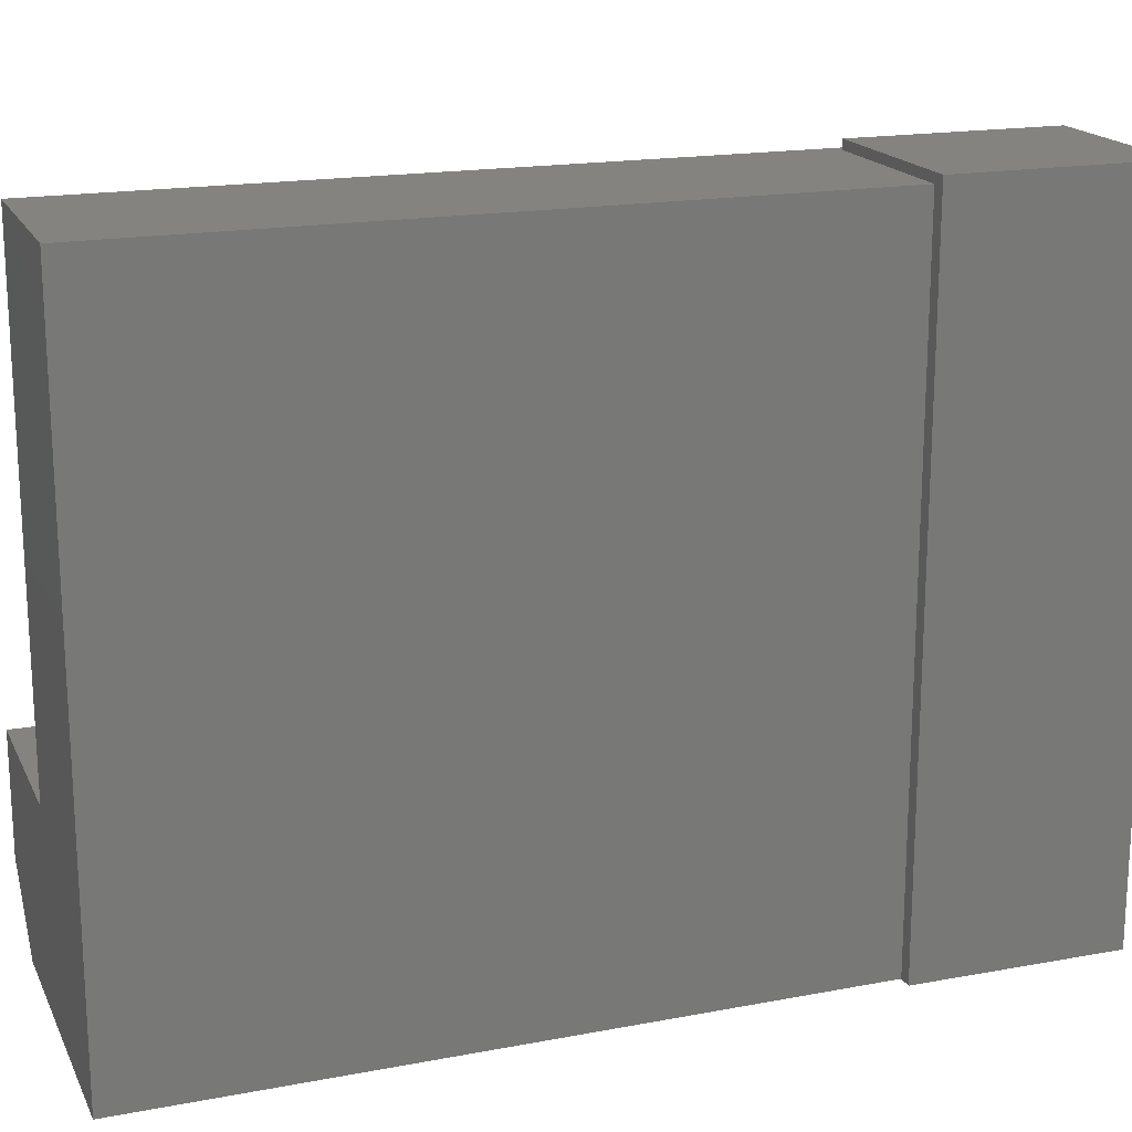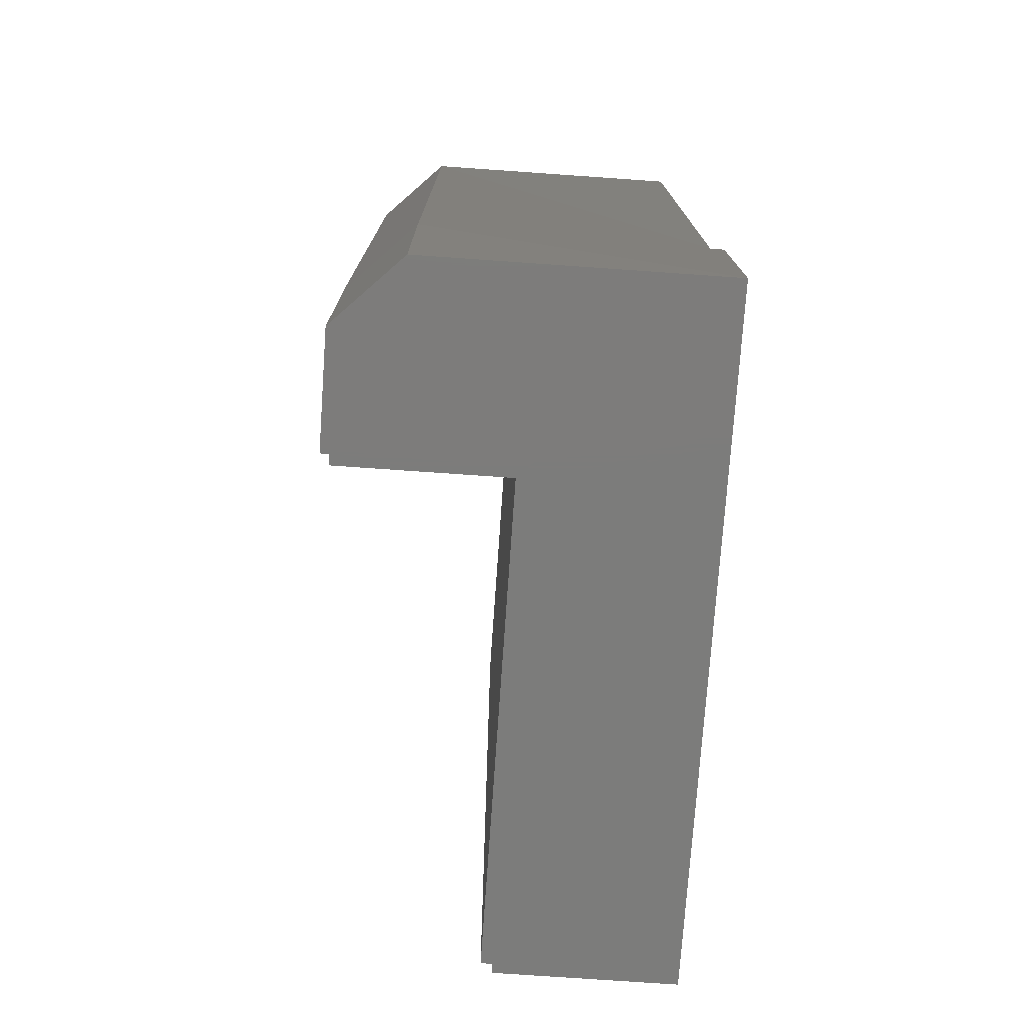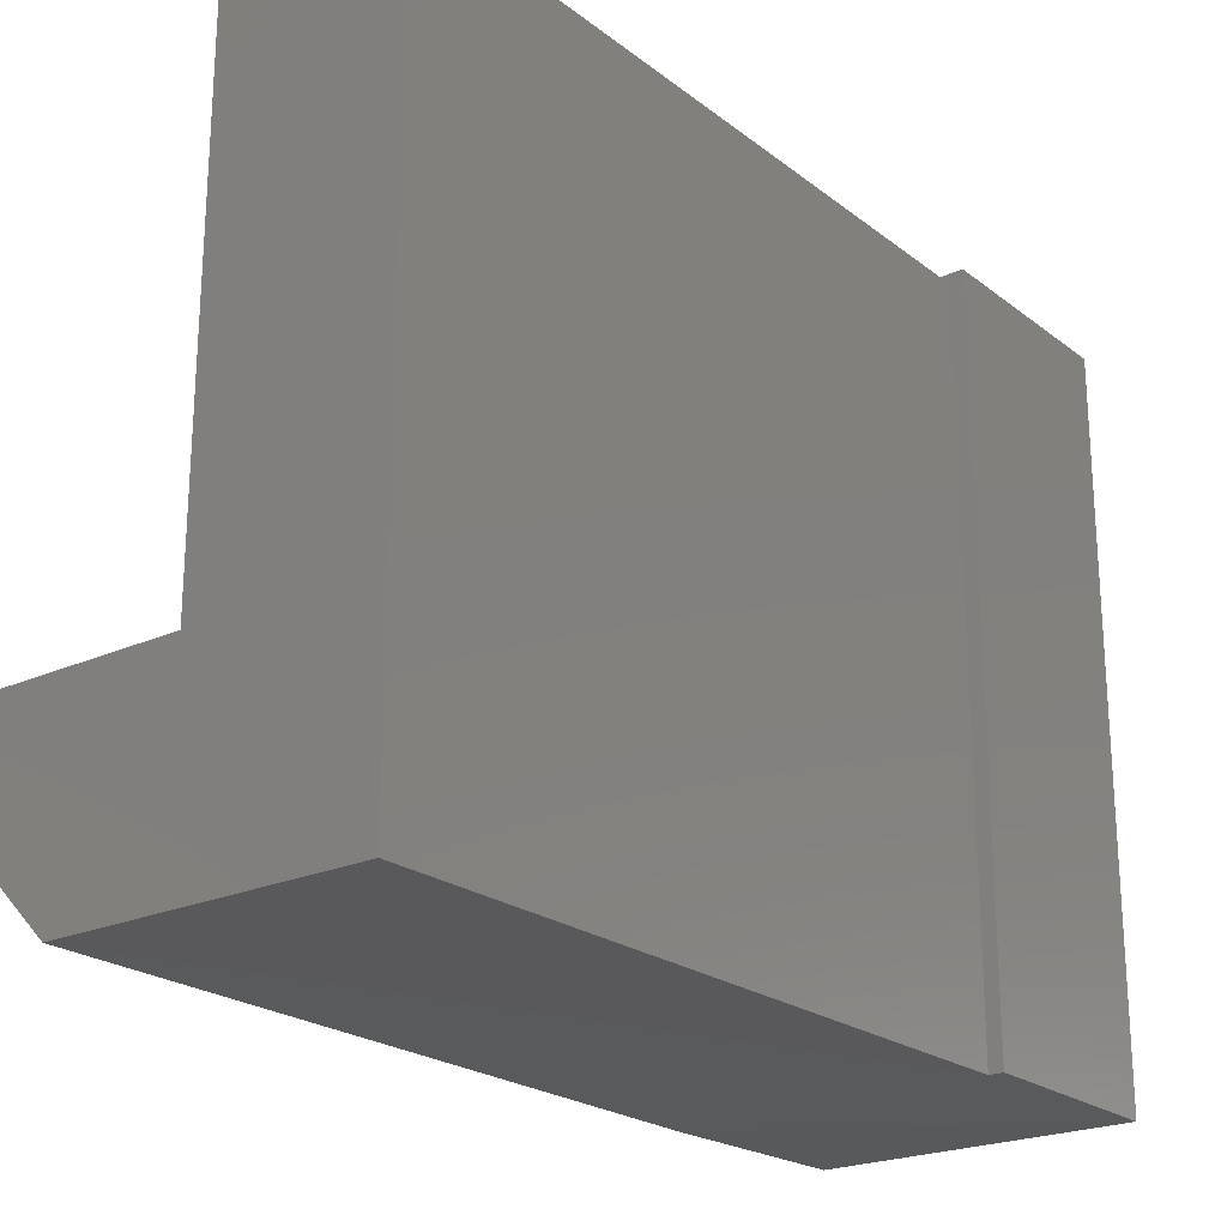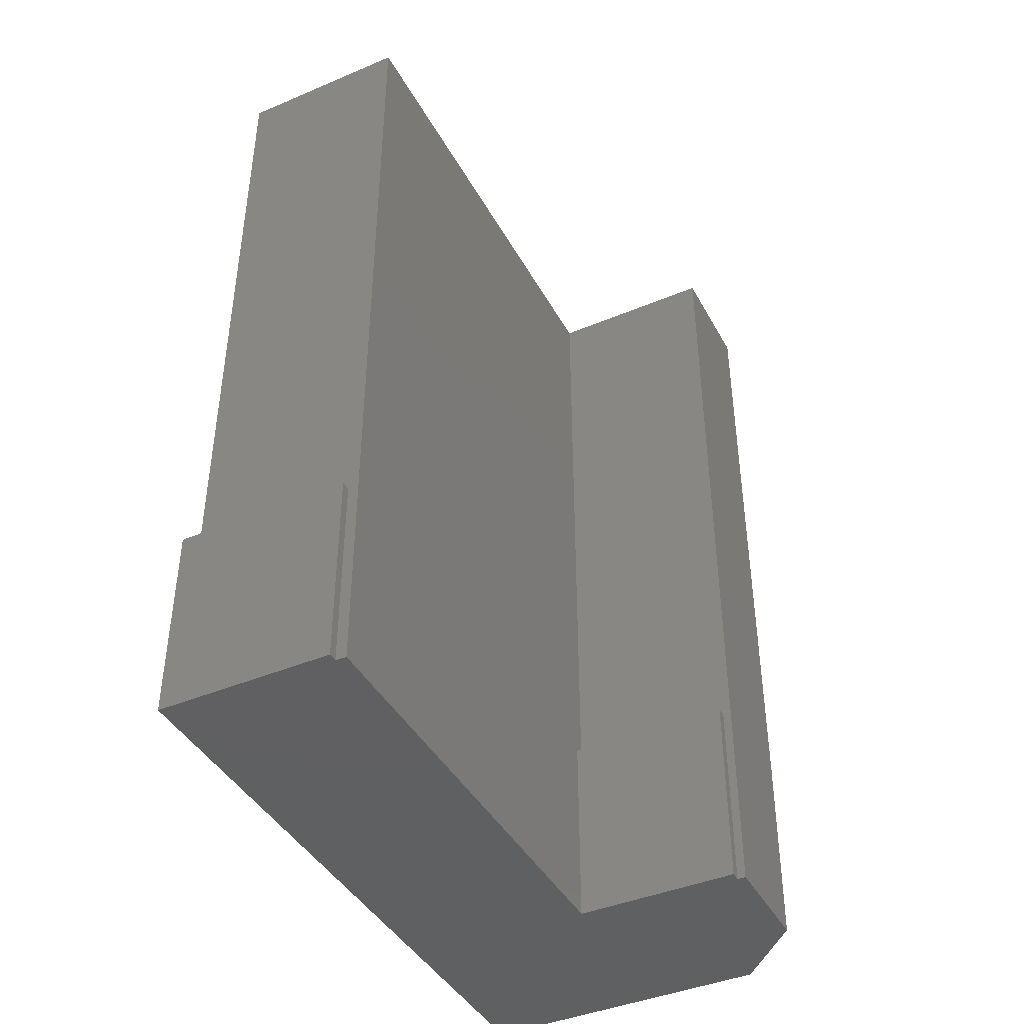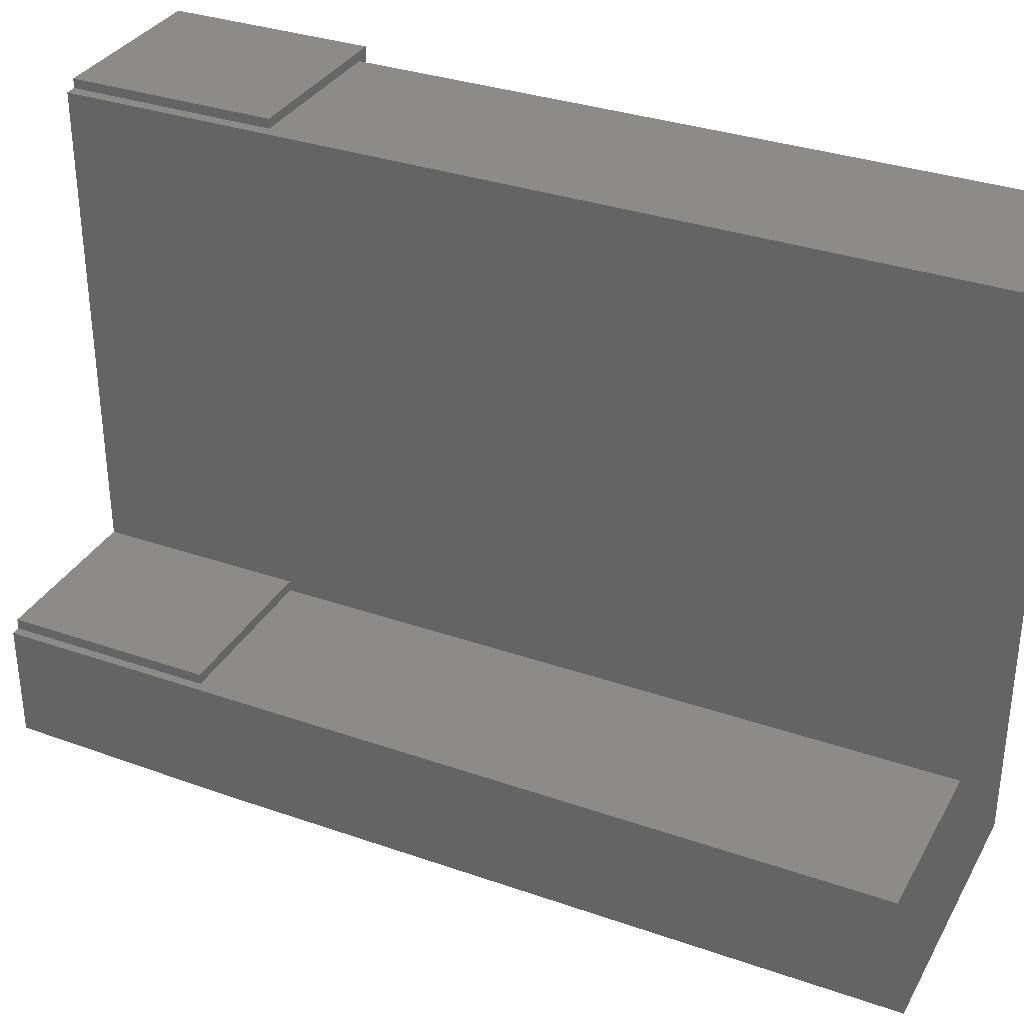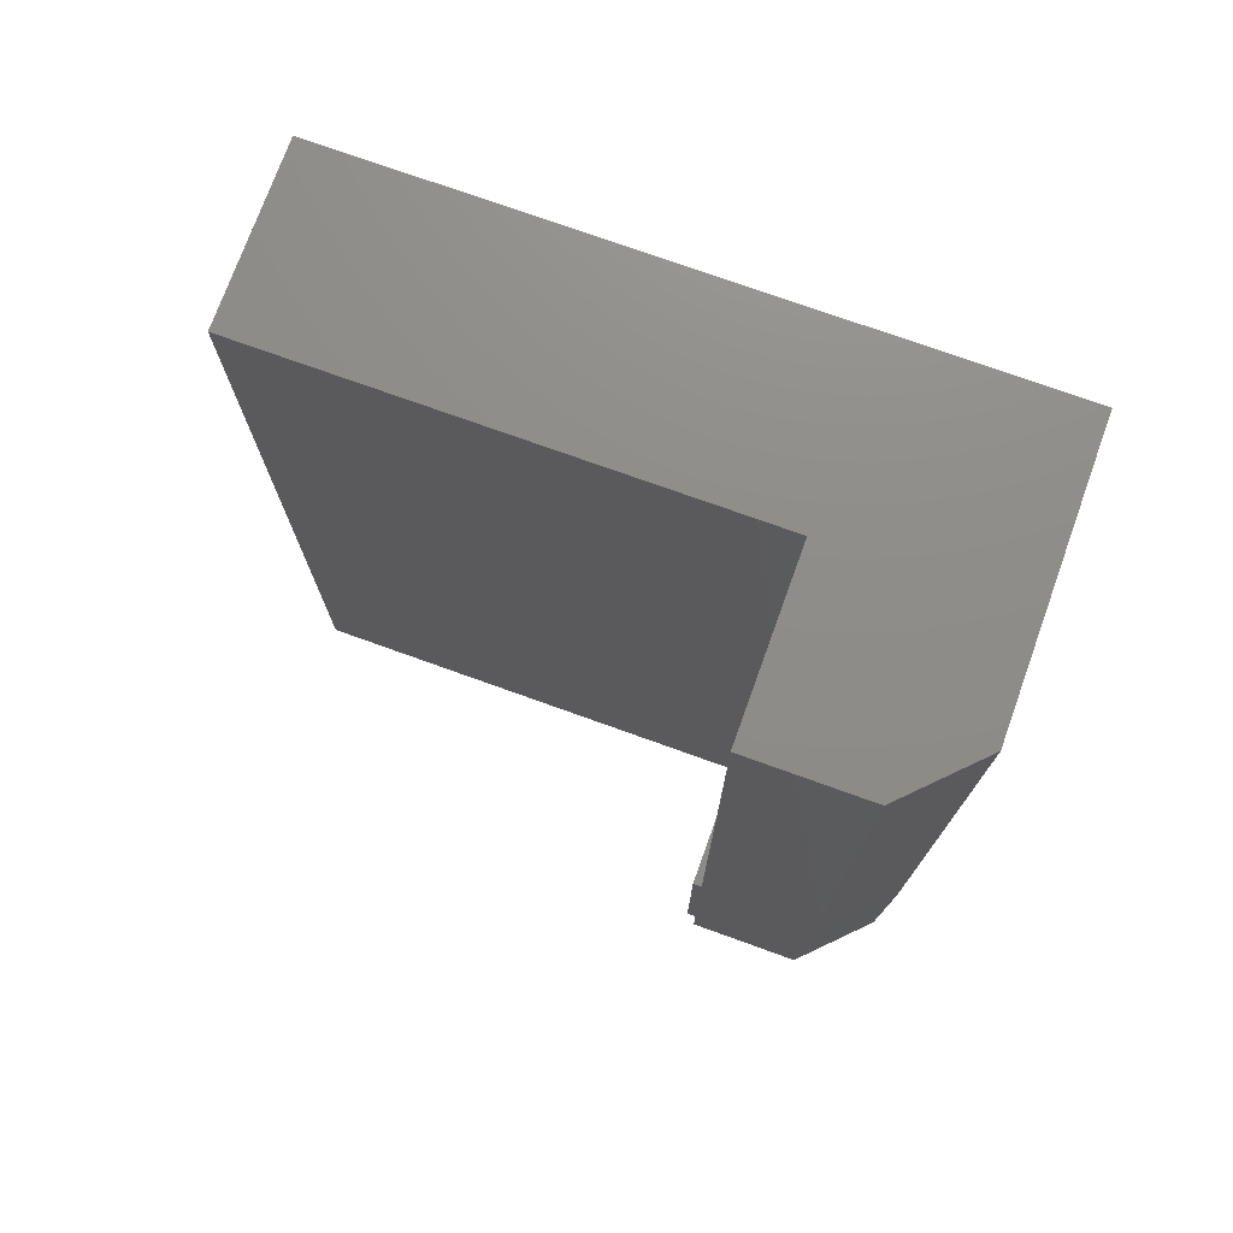
<metadata>
{"format":"stl","ext":"stl","renderer":"f3d","projection":"perspective","resolution":1024,"background":"white","views":[{"elev":18.1,"azim":70.4,"up":"+Y"},{"elev":-75.6,"azim":-4.0,"up":"+Z"},{"elev":-22.6,"azim":37.7,"up":"+Y"},{"elev":-42.2,"azim":-153.2,"up":"+Z"},{"elev":33.3,"azim":-64.5,"up":"+Y"},{"elev":74.6,"azim":-70.2,"up":"+Z"}]}
</metadata>
<code>
# stl→obj: 30 verts, 56 faces
v -0.6854 -0.4609 -0.04688
v -0.6443 -0.4609 -0.04688
v -0.6854 -0.4631 -0.04688
v -0.7266 -0.5728 -0.04688
v -0.688 -0.5728 -0.04688
v -0.7266 -0.5752 -0.04688
v -0.7285 -0.5752 -0.04688
v -0.7285 -0.6016 -0.04688
v -0.6443 -0.6172 -0.04688
v -0.7129 -0.6172 -0.04688
v -0.688 -0.4631 -0.04688
v -0.6443 -0.6172 0
v -0.6475 -0.6172 0
v -0.7129 -0.6181 0
v -0.7129 -0.6181 0.1562
v -0.6475 -0.6181 0.1562
v -0.7285 -0.6025 0.1562
v -0.6475 -0.4631 0.1562
v -0.688 -0.4631 0.1562
v -0.688 -0.5752 0.1562
v -0.7285 -0.5752 0.1562
v -0.7285 -0.6025 -2.082e-17
v -0.7266 -0.5752 0
v -0.688 -0.5752 0
v -0.6854 -0.4631 0
v -0.6475 -0.4631 0
v -0.688 -0.5728 0
v -0.6854 -0.4609 0
v -0.7266 -0.5728 0
v -0.6443 -0.4609 0
f 1 2 3
f 4 5 6
f 7 6 8
f 9 10 8
f 9 8 6
f 9 6 5
f 9 5 11
f 9 11 3
f 9 3 2
f 12 13 9
f 9 13 14
f 9 14 10
f 15 16 17
f 18 19 16
f 16 19 20
f 16 20 17
f 17 20 21
f 17 21 22
f 22 21 7
f 22 7 8
f 14 13 15
f 15 13 16
f 17 22 15
f 15 22 14
f 22 8 14
f 14 8 10
f 23 6 7
f 23 7 21
f 23 21 20
f 23 20 24
f 25 3 11
f 25 11 19
f 25 19 18
f 25 18 26
f 27 24 20
f 27 20 19
f 27 19 11
f 27 11 5
f 1 3 28
f 28 3 25
f 27 5 29
f 29 5 4
f 29 4 23
f 23 4 6
f 30 28 25
f 30 25 26
f 30 26 13
f 30 13 12
f 23 24 29
f 29 24 27
f 13 26 16
f 16 26 18
f 30 2 28
f 28 2 1
f 9 2 12
f 12 2 30

</code>
